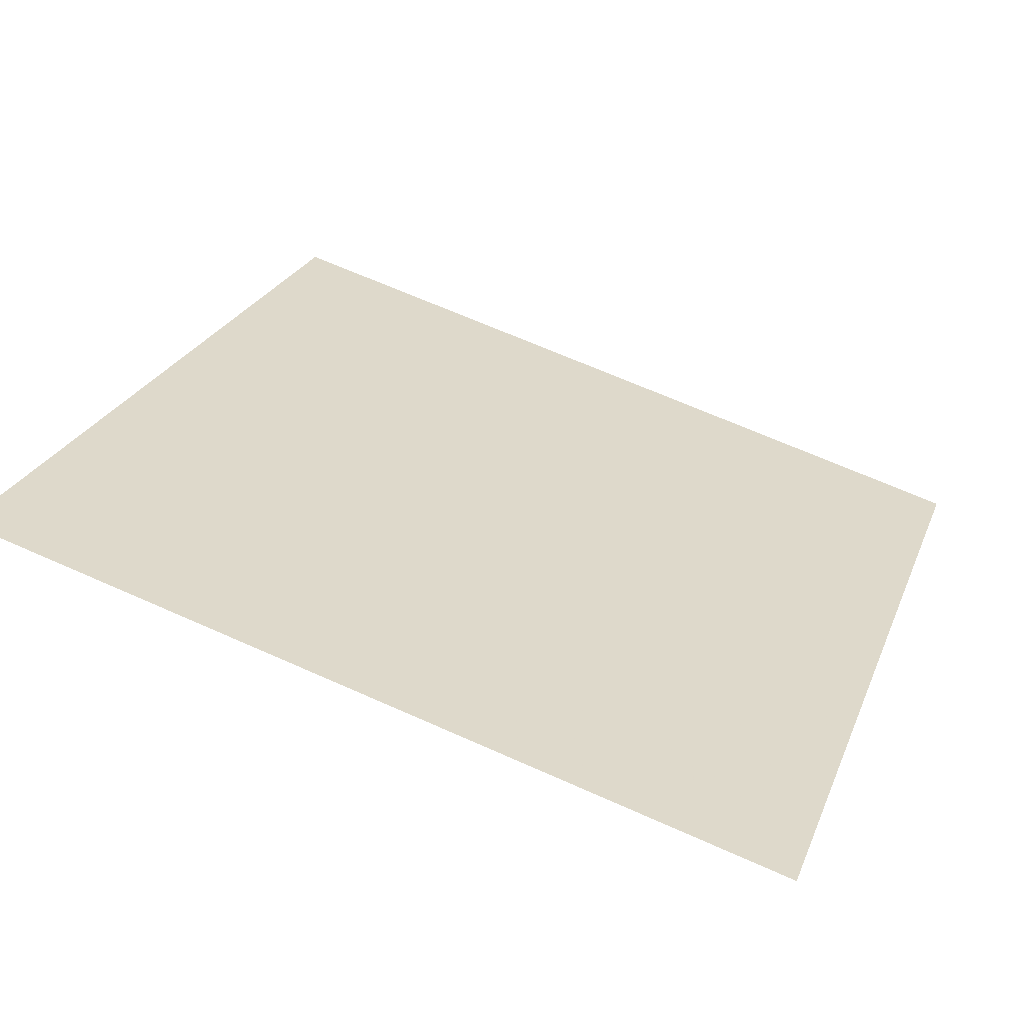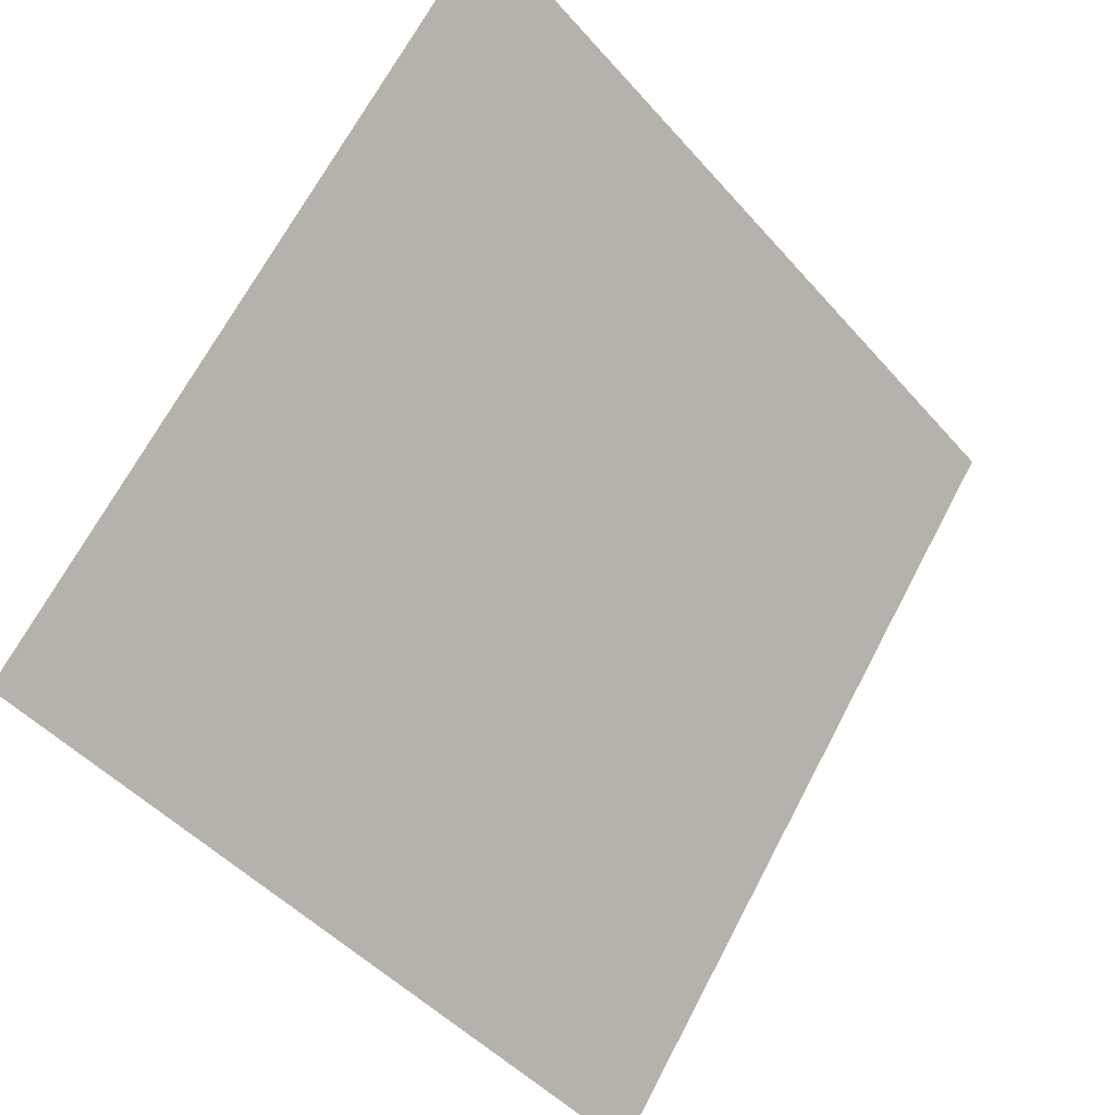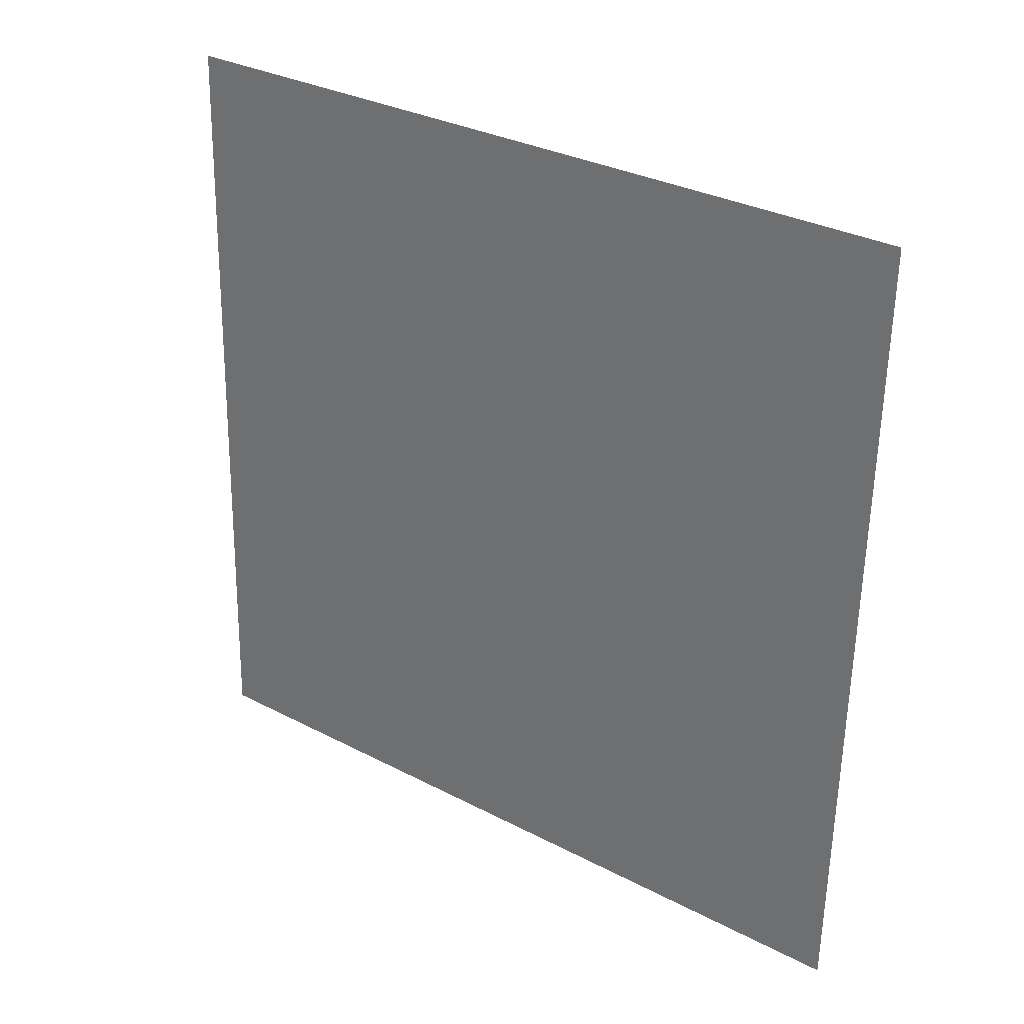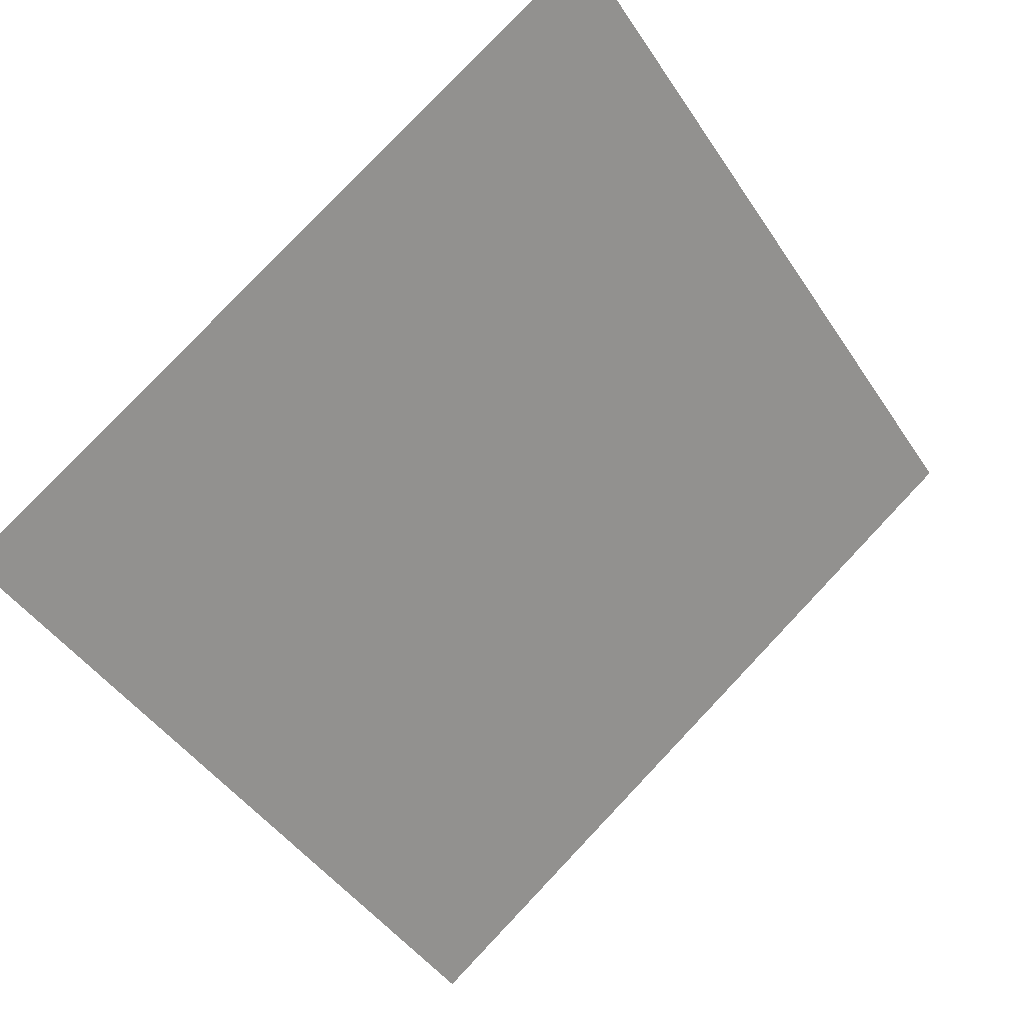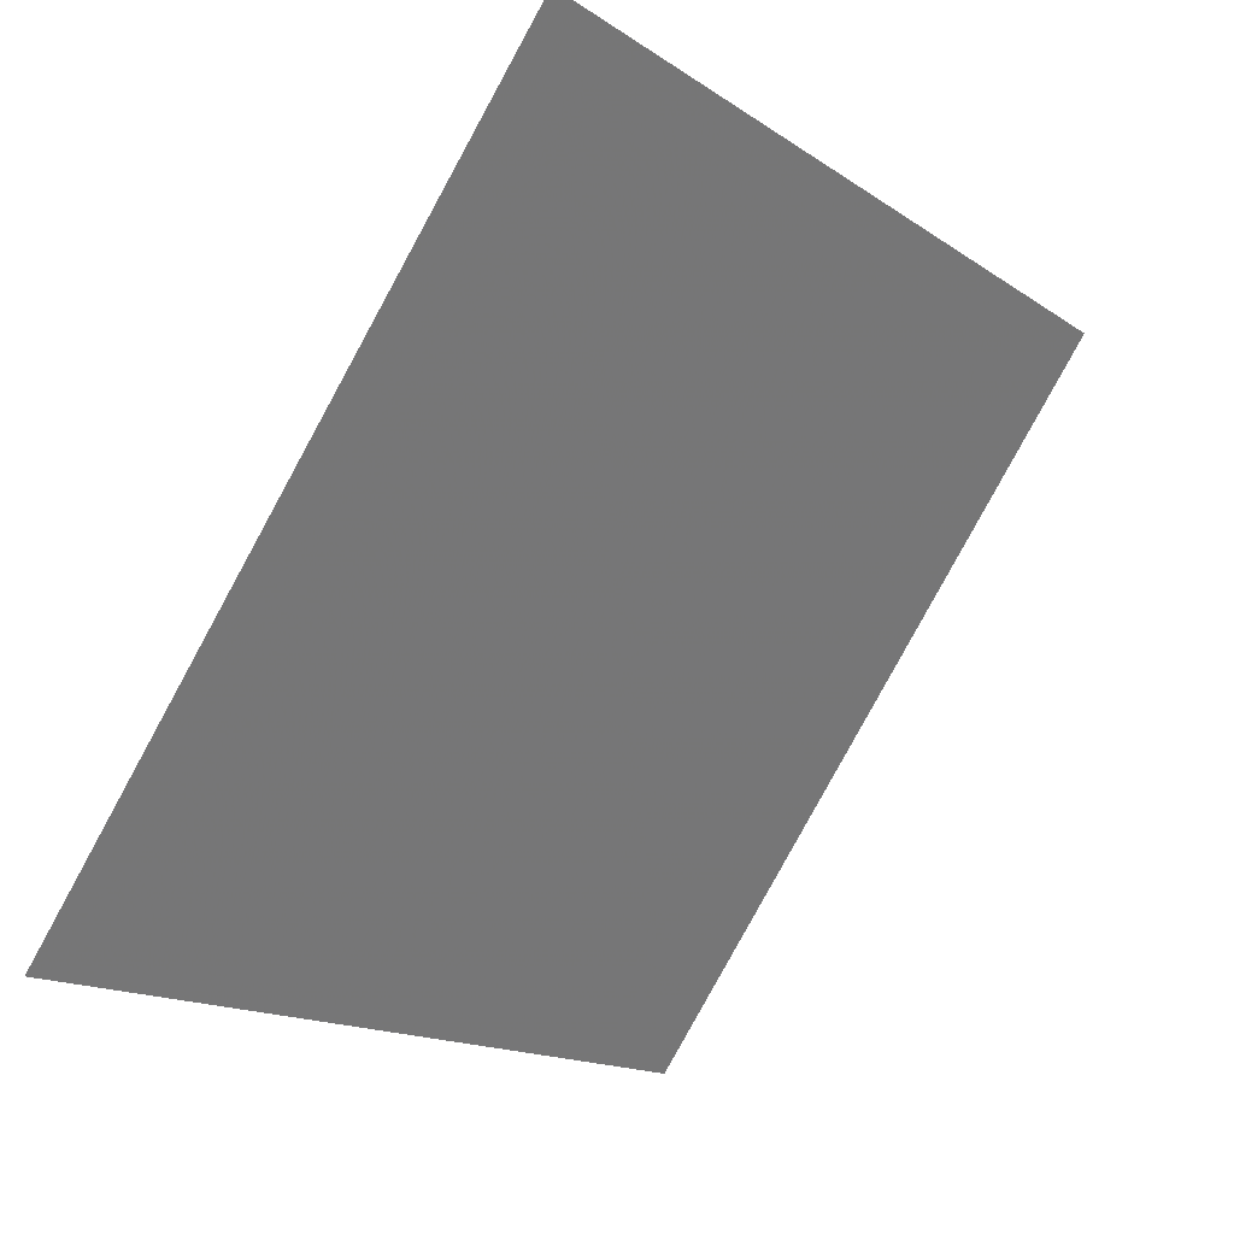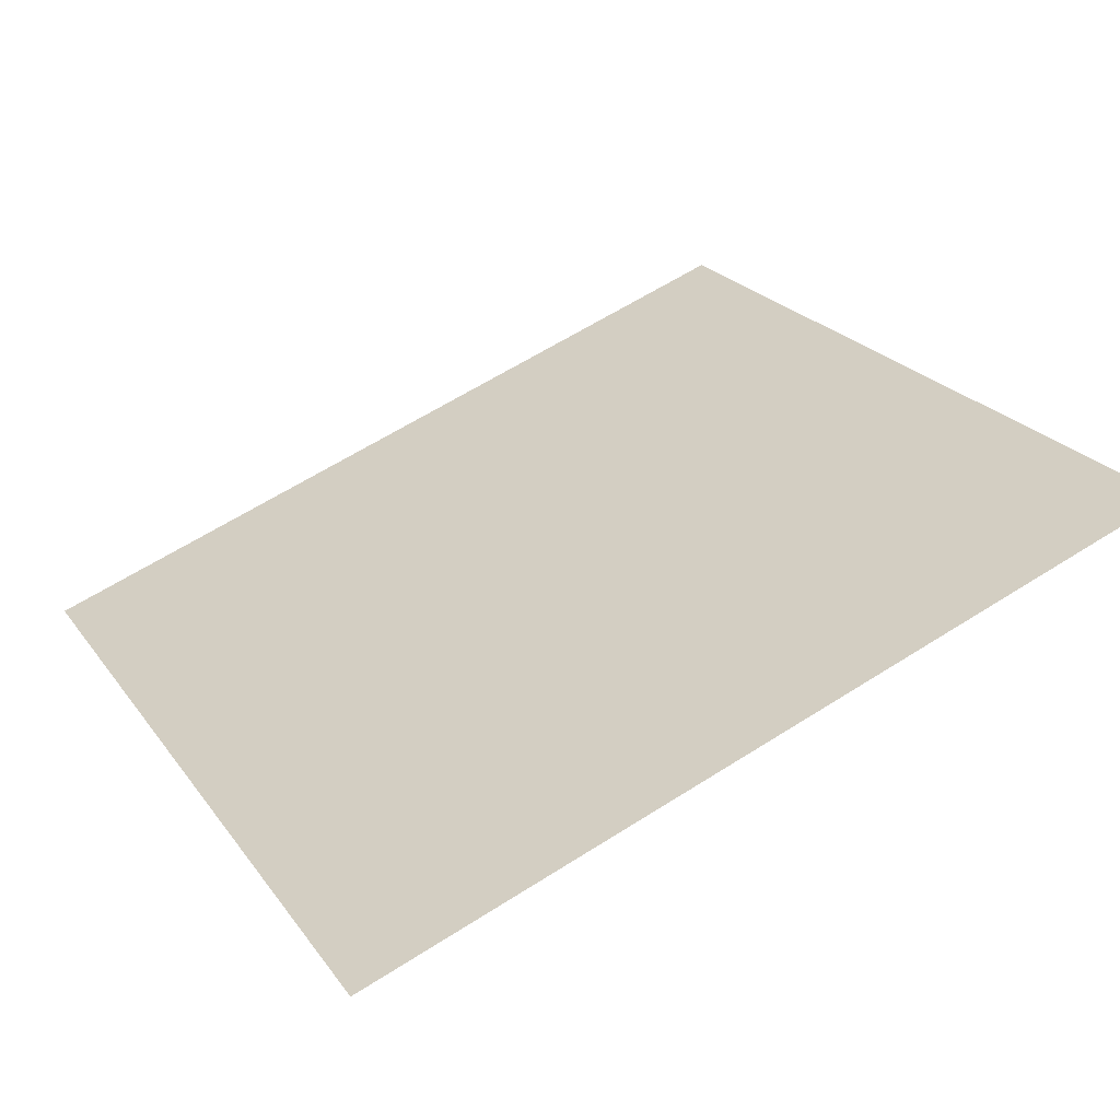
<metadata>
{"format":"obj","ext":"obj","renderer":"f3d","projection":"perspective","resolution":1024,"background":"white","views":[{"elev":64.0,"azim":24.5,"up":"+Y"},{"elev":-47.3,"azim":127.2,"up":"+Z"},{"elev":-61.3,"azim":89.5,"up":"+Y"},{"elev":-43.4,"azim":-58.0,"up":"+Y"},{"elev":-16.4,"azim":125.0,"up":"+Z"},{"elev":64.7,"azim":-32.3,"up":"+Y"}]}
</metadata>
<code>
v 0.1135 0.626 0.2958
v 0.1069 0.6261 0.2959
v 0.107 0.63 0.3011
v 0.1136 0.6299 0.3011
f 4 3 2 1

</code>
